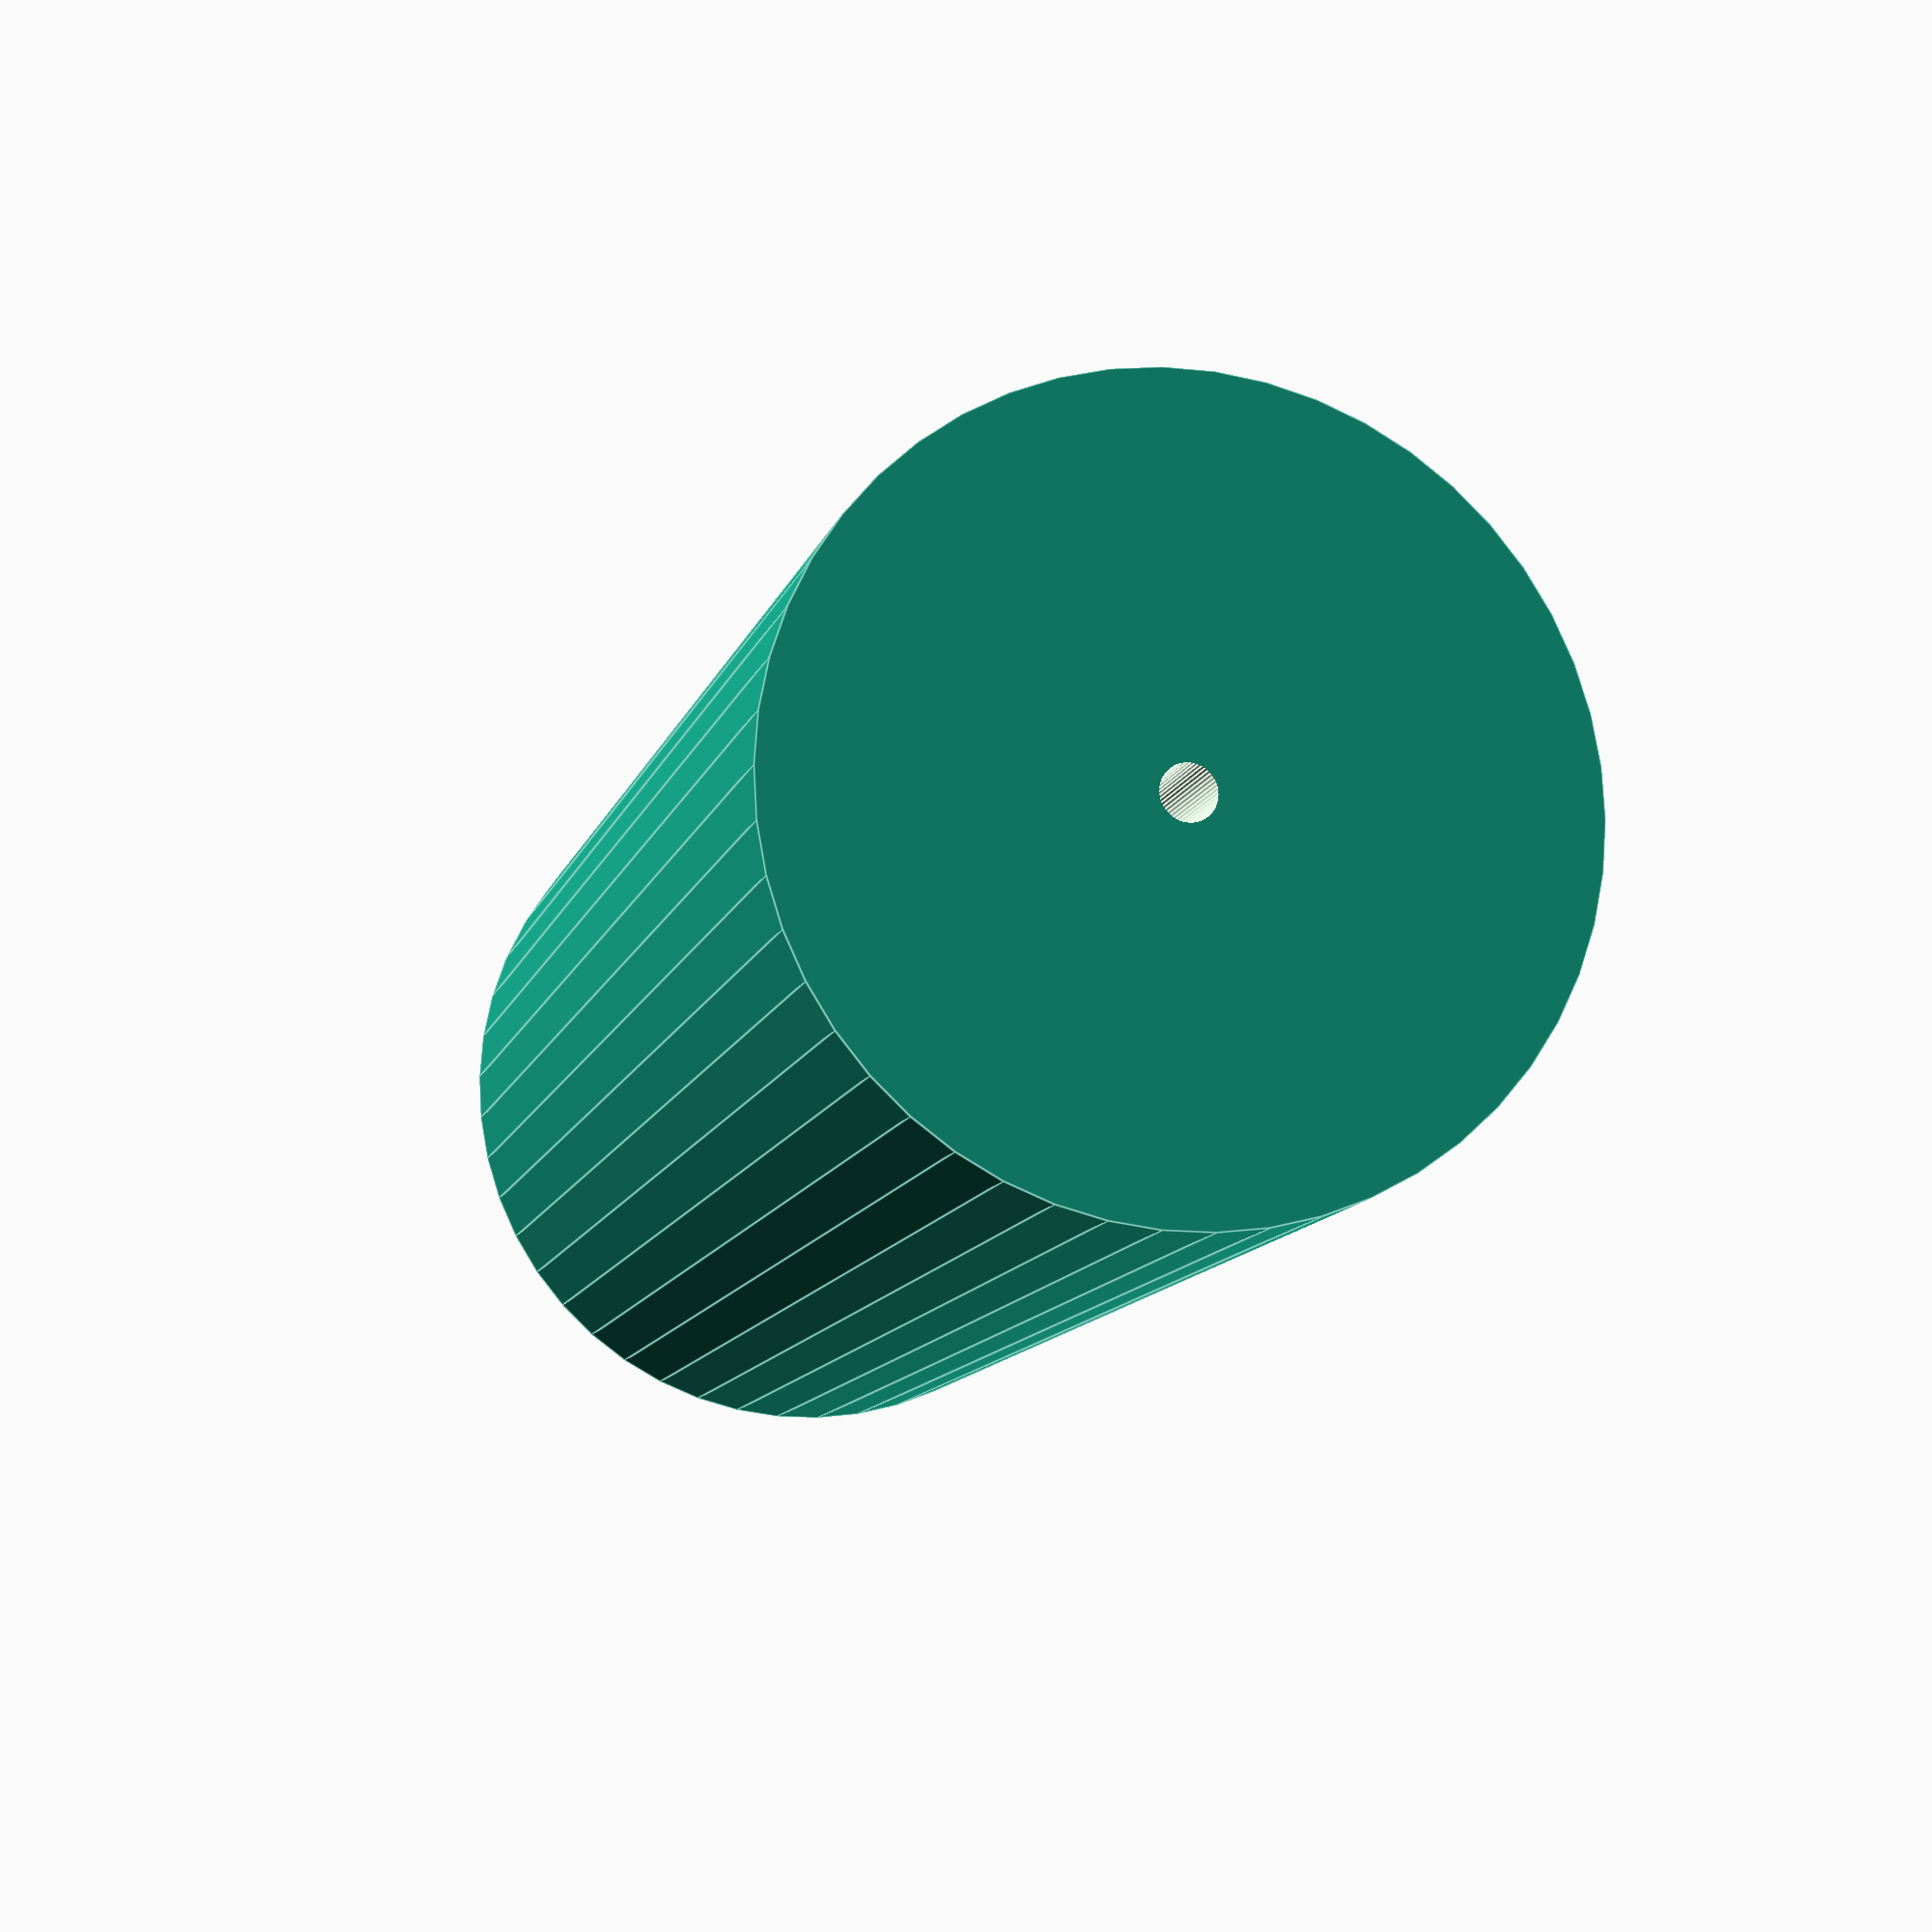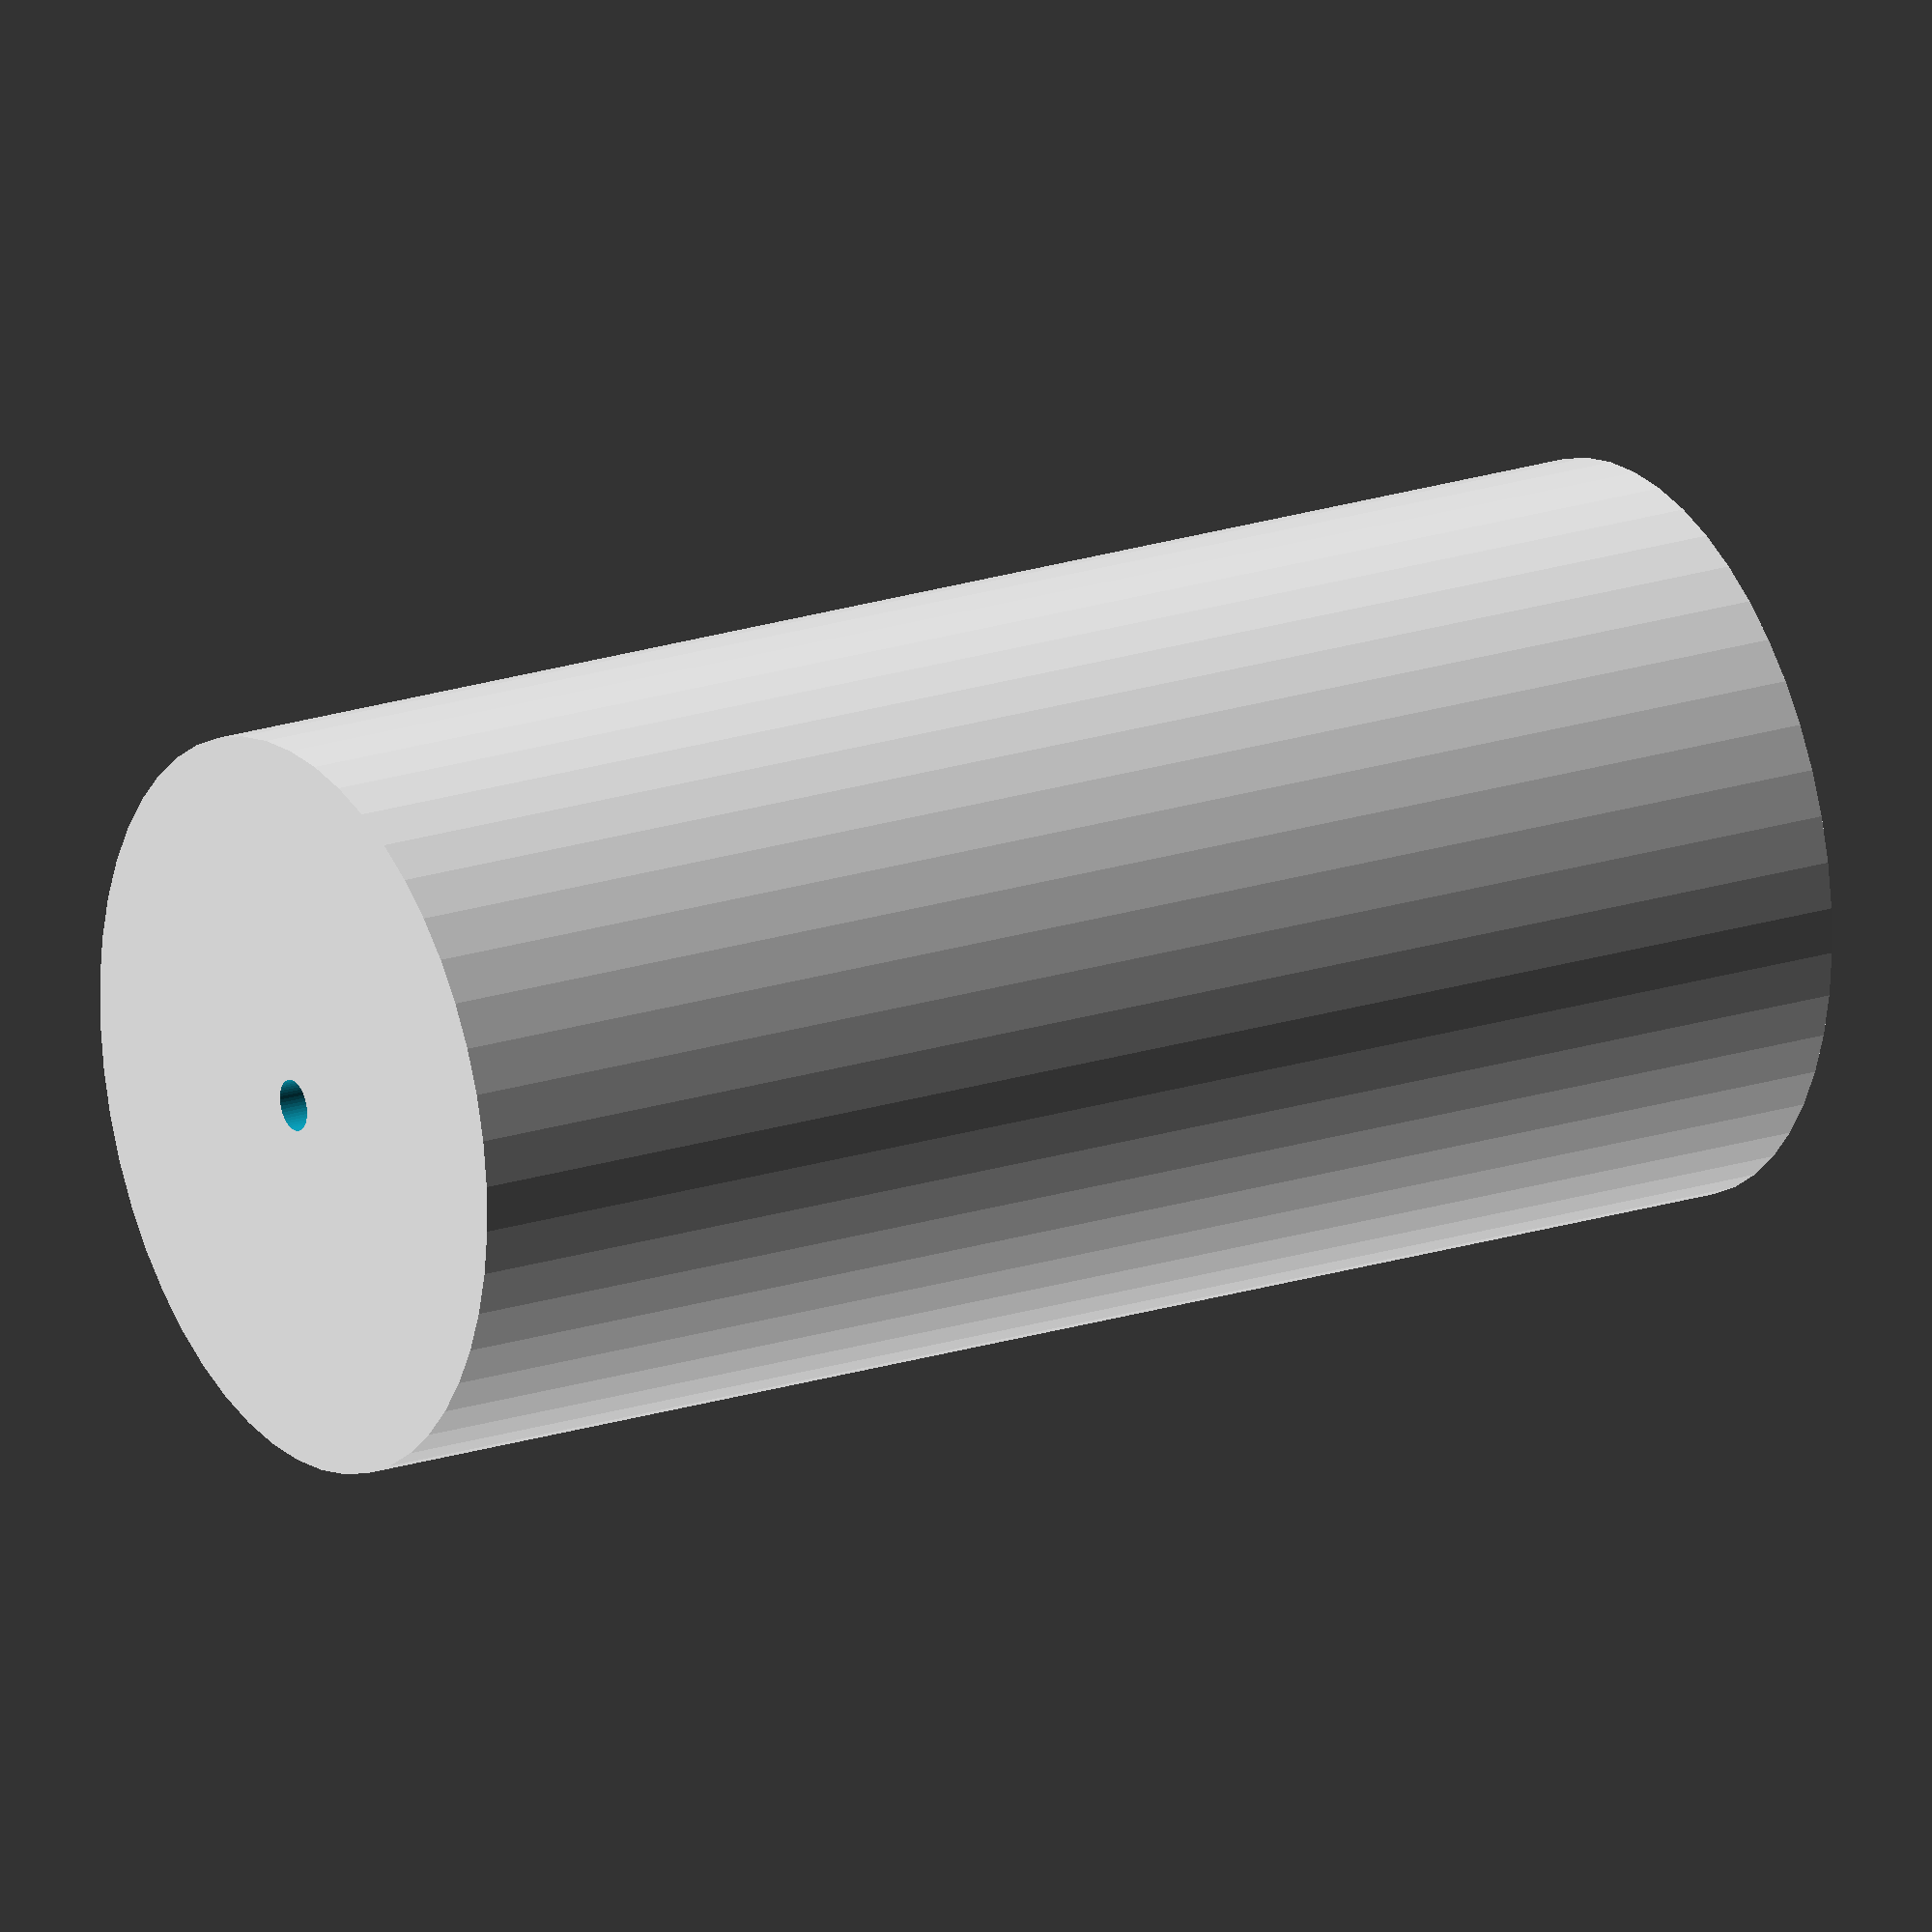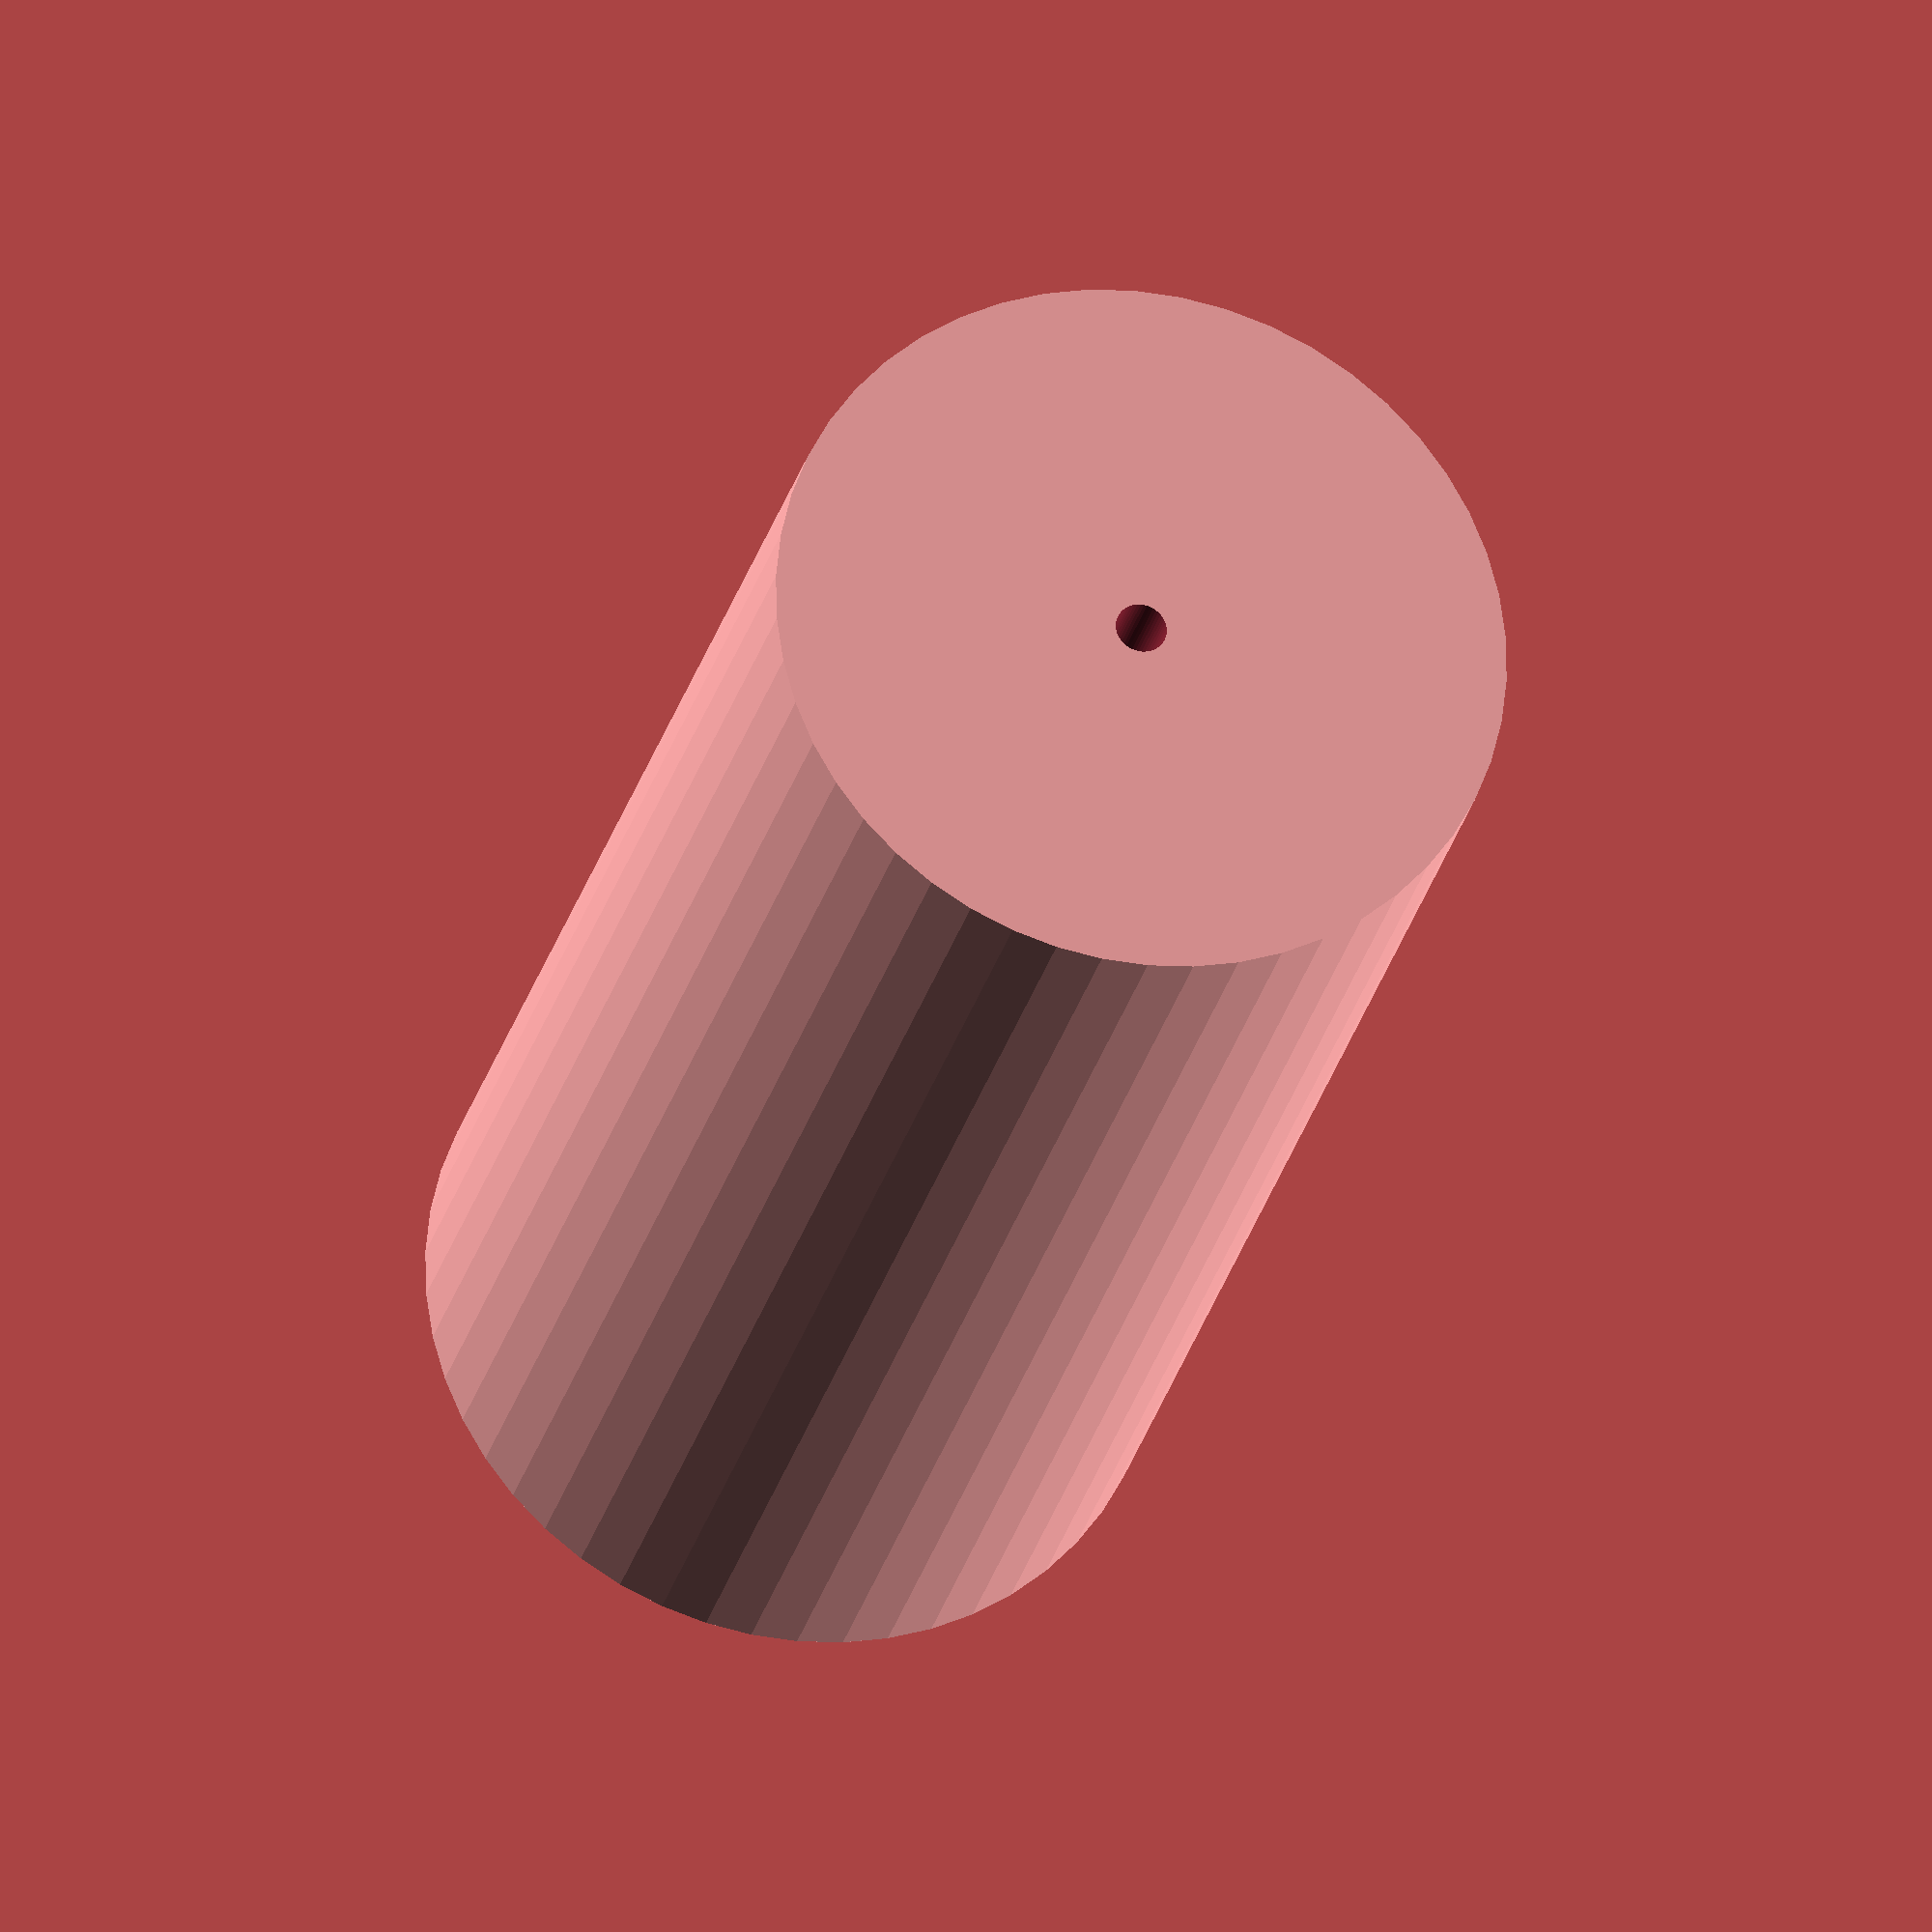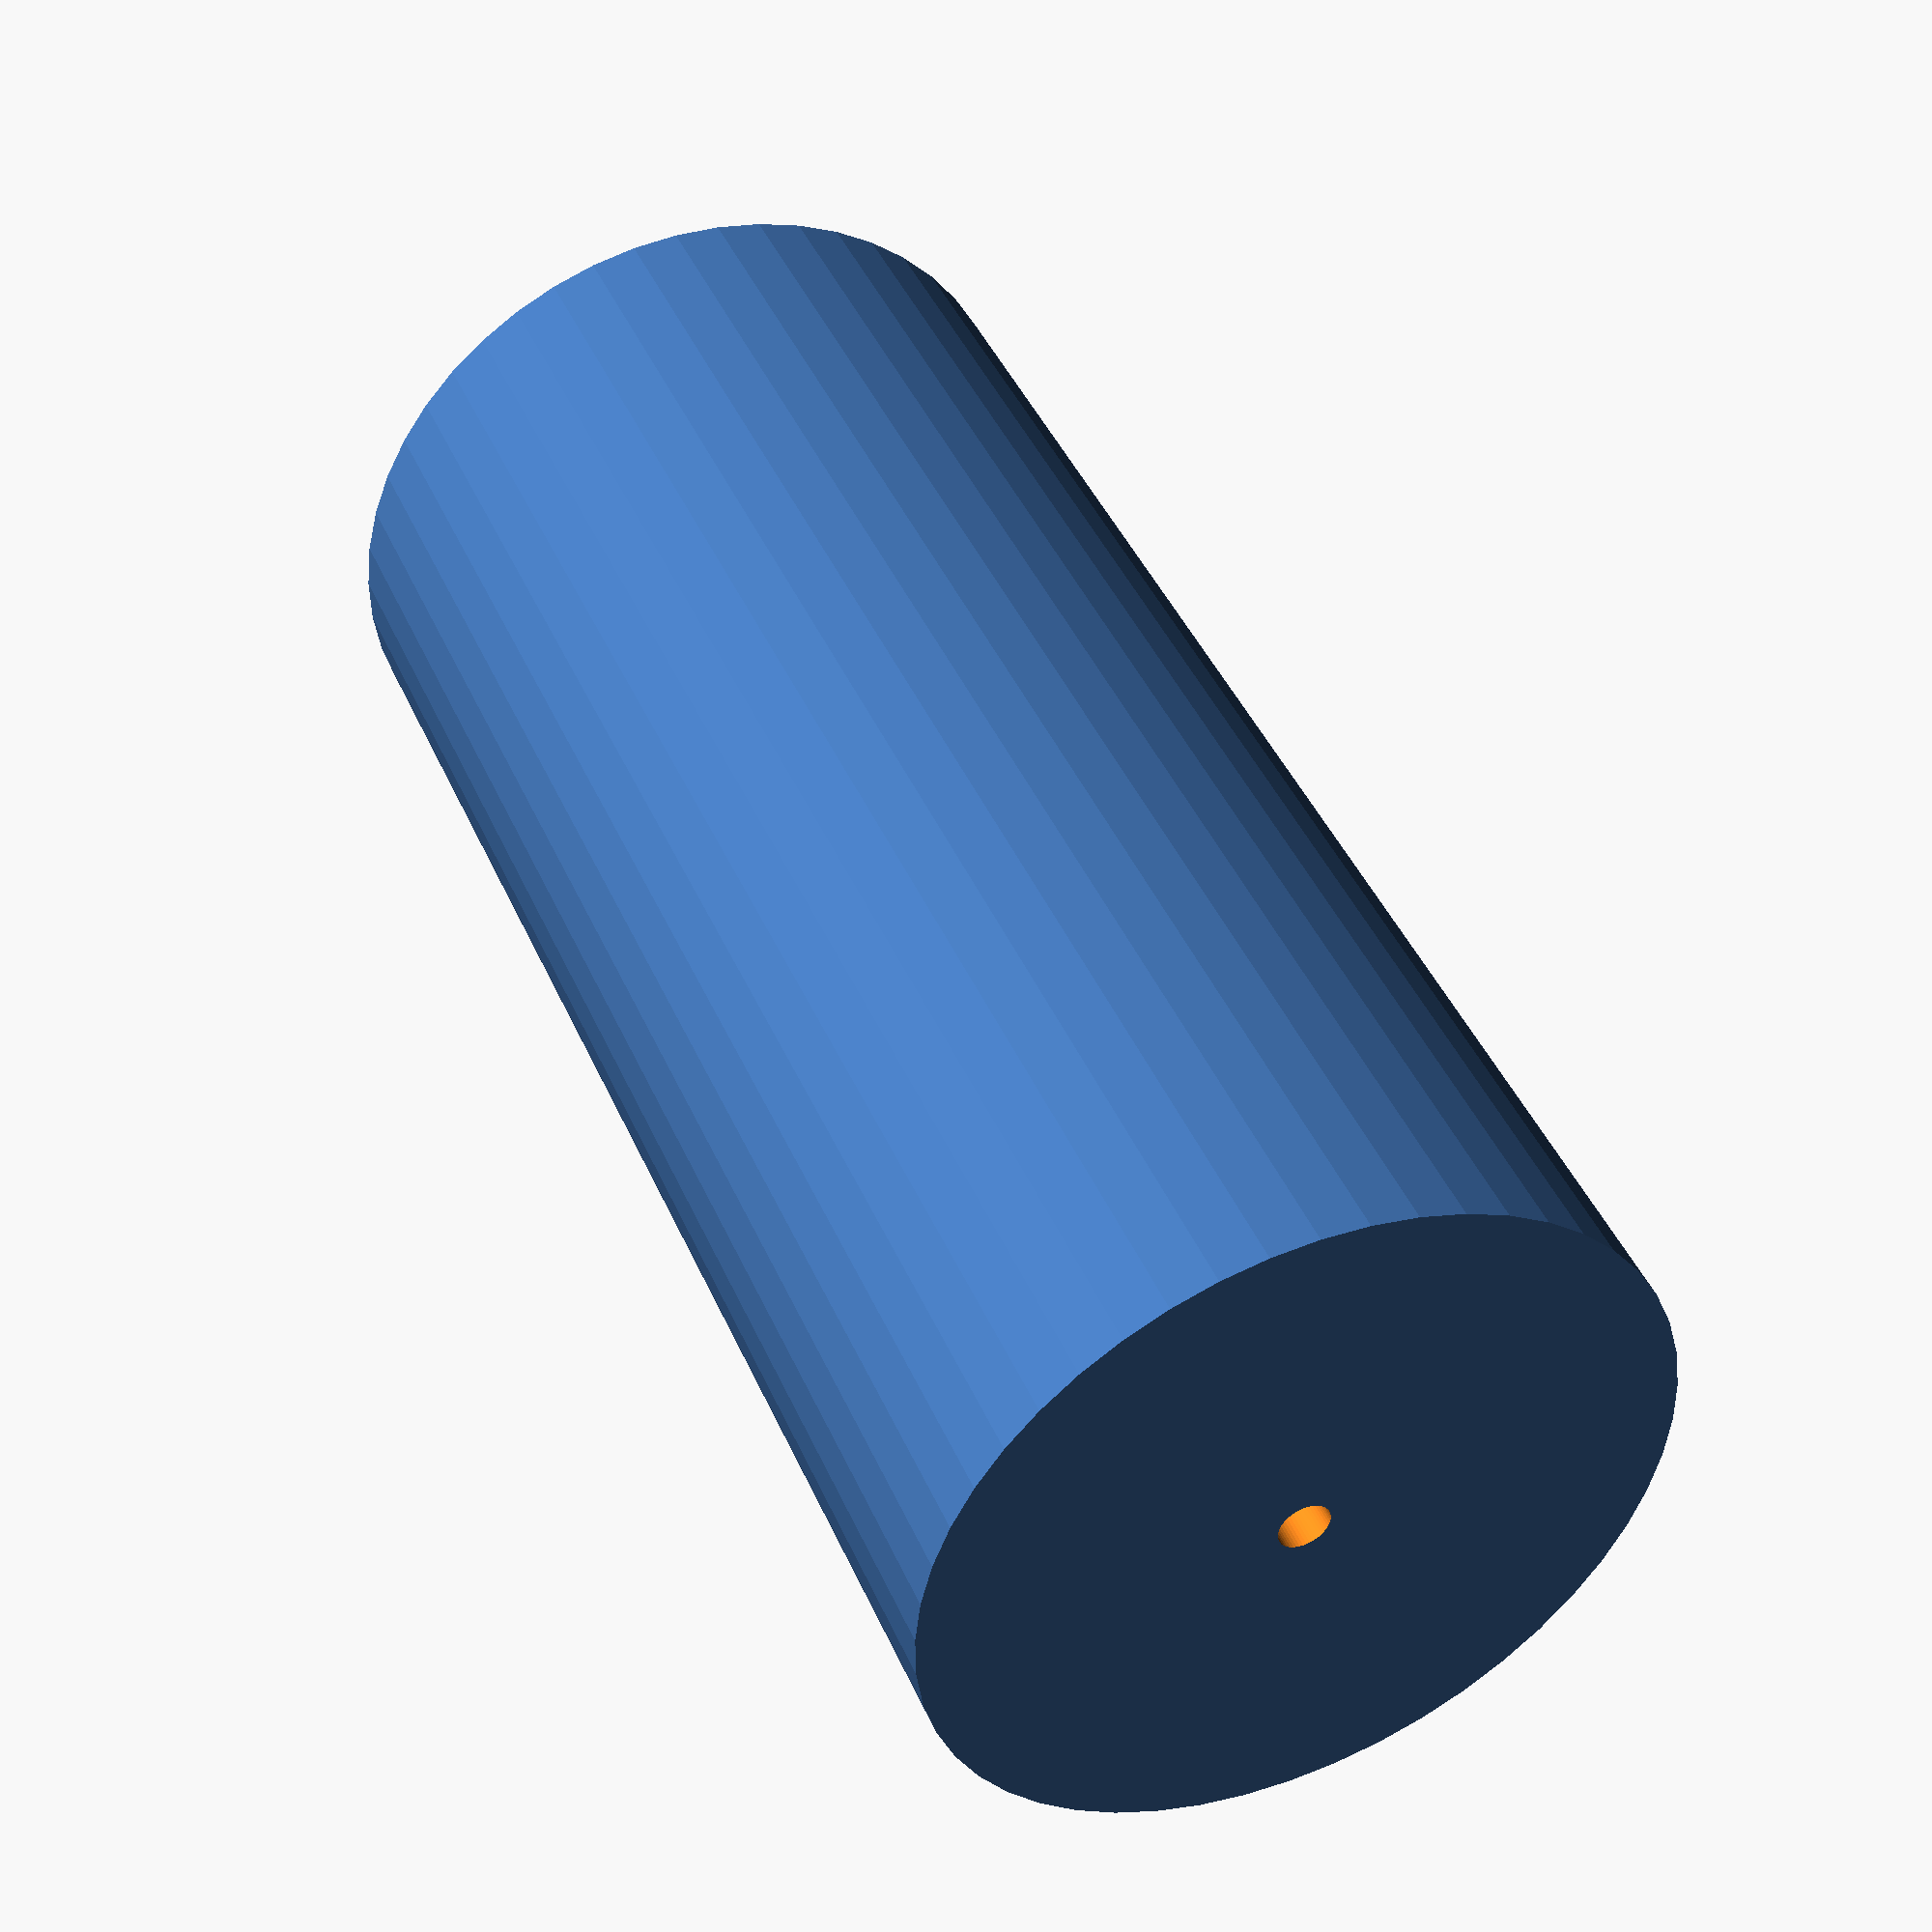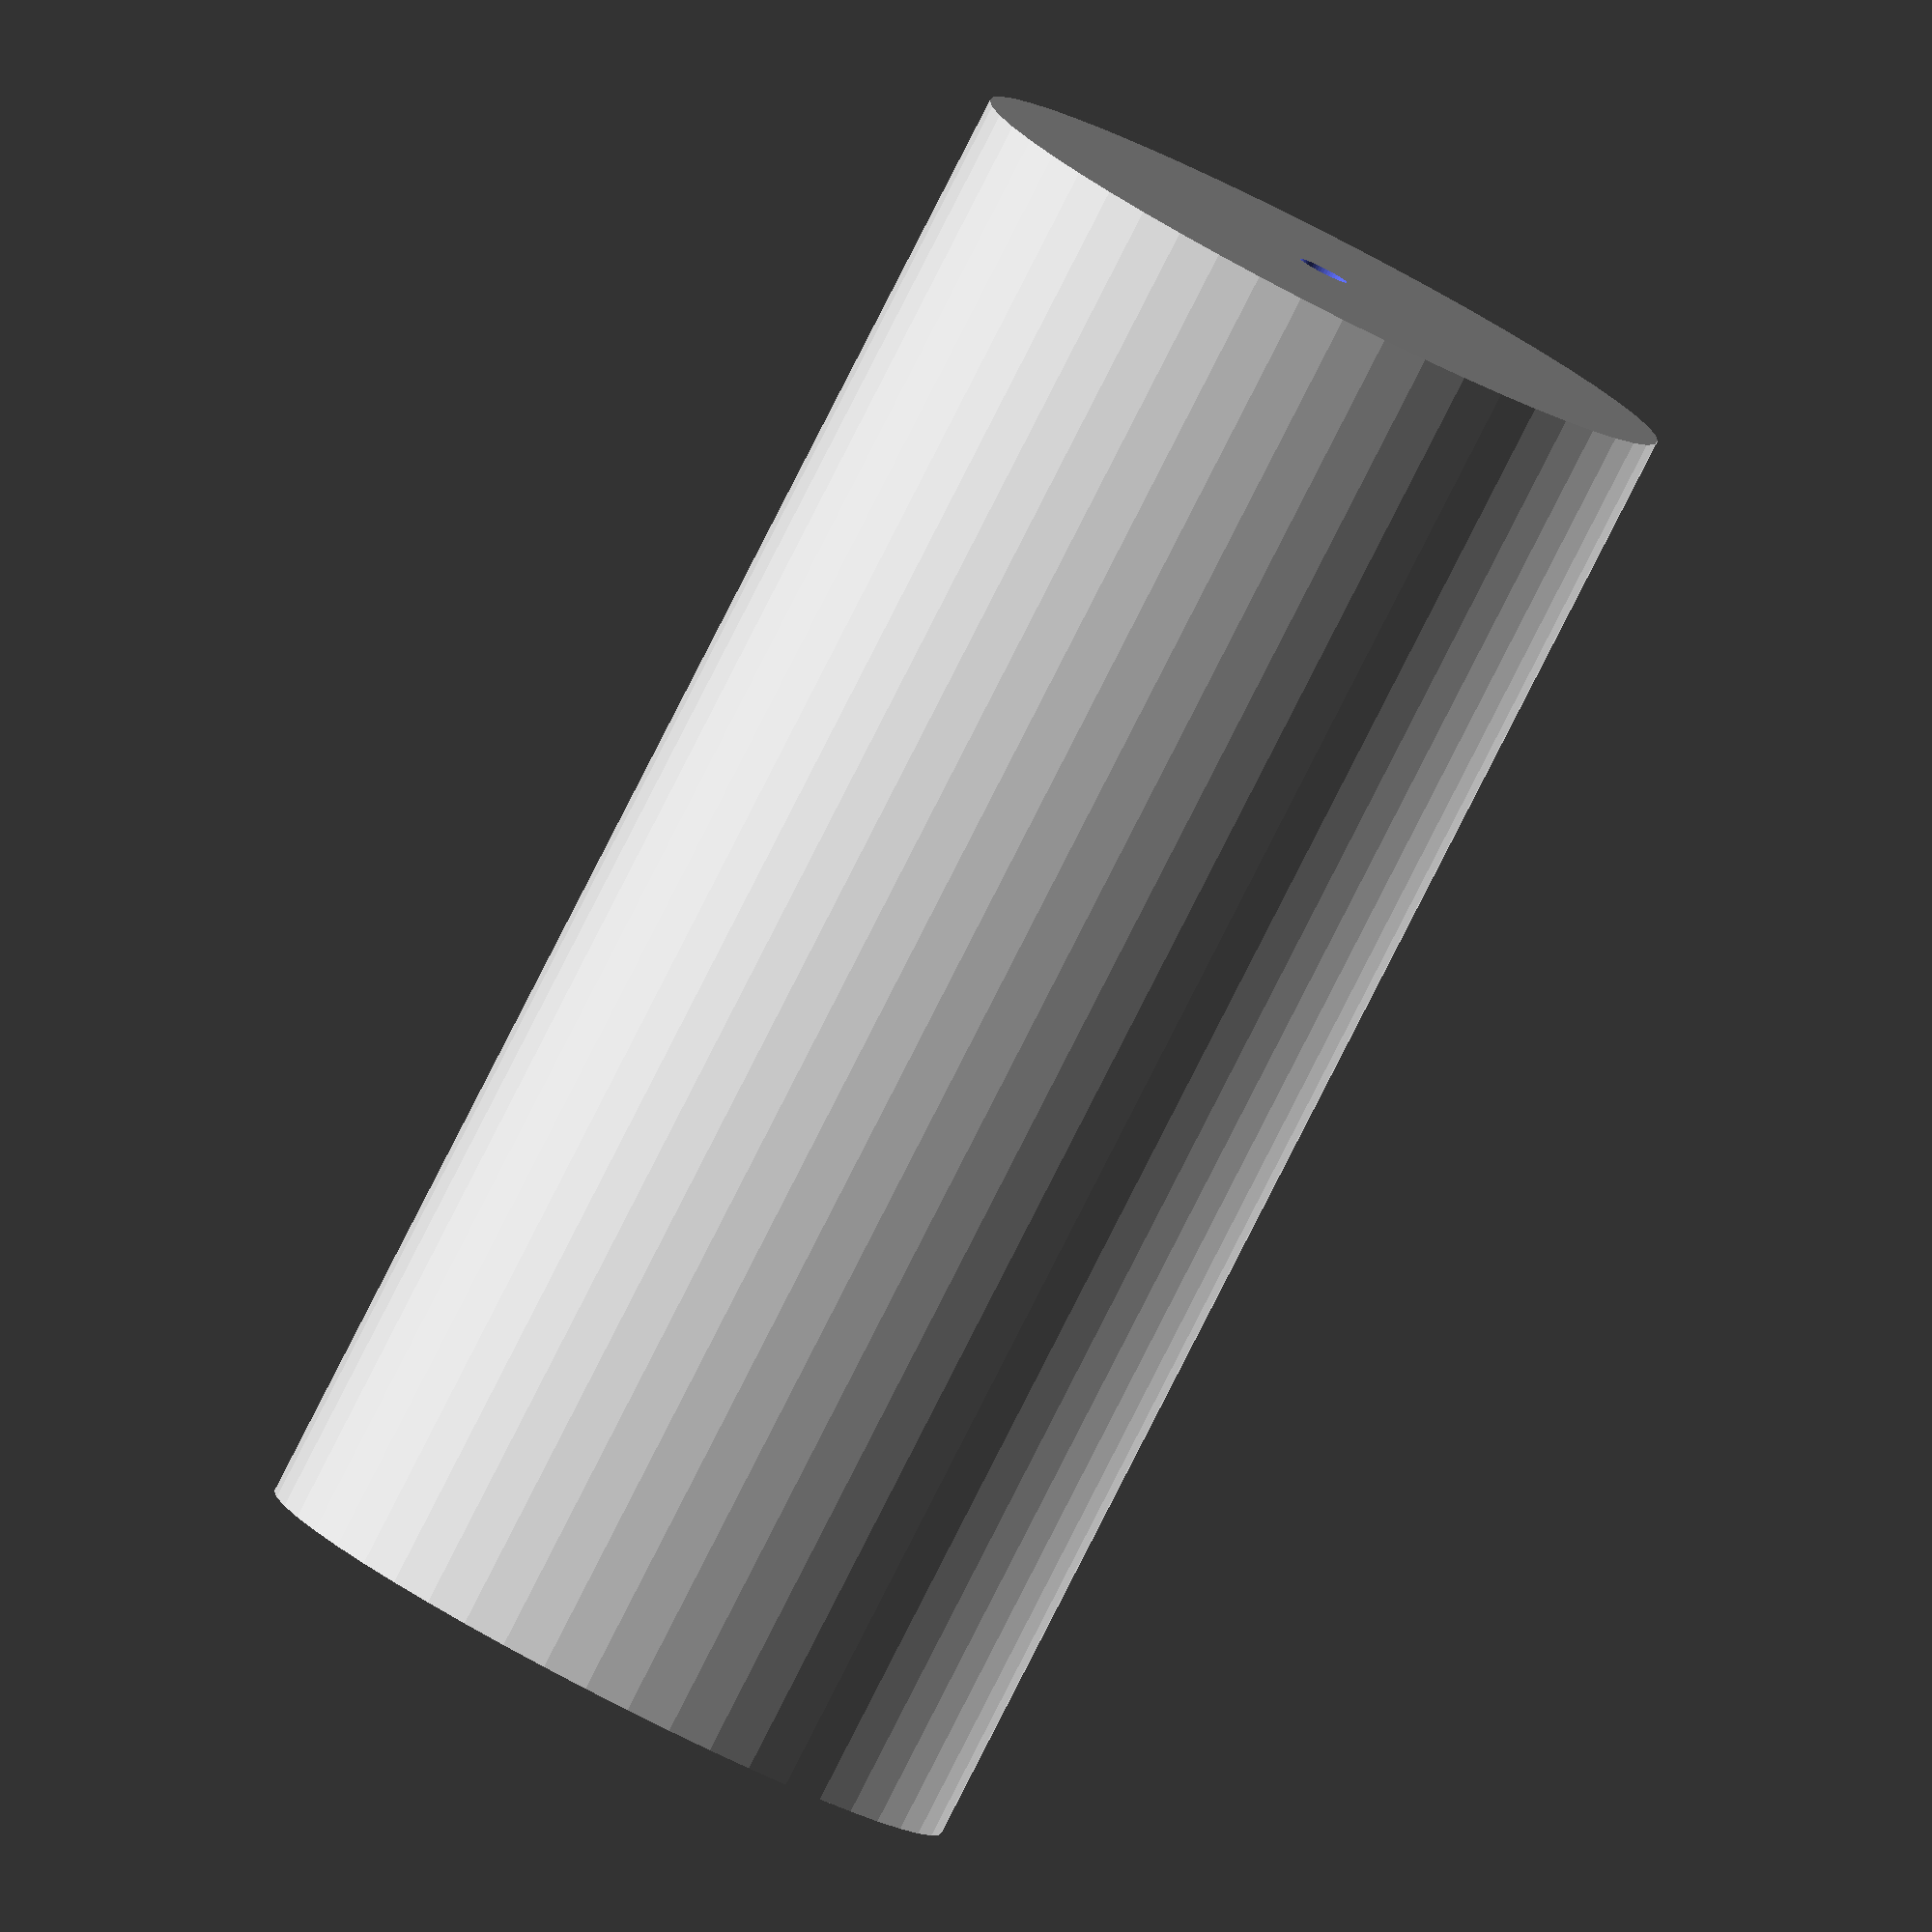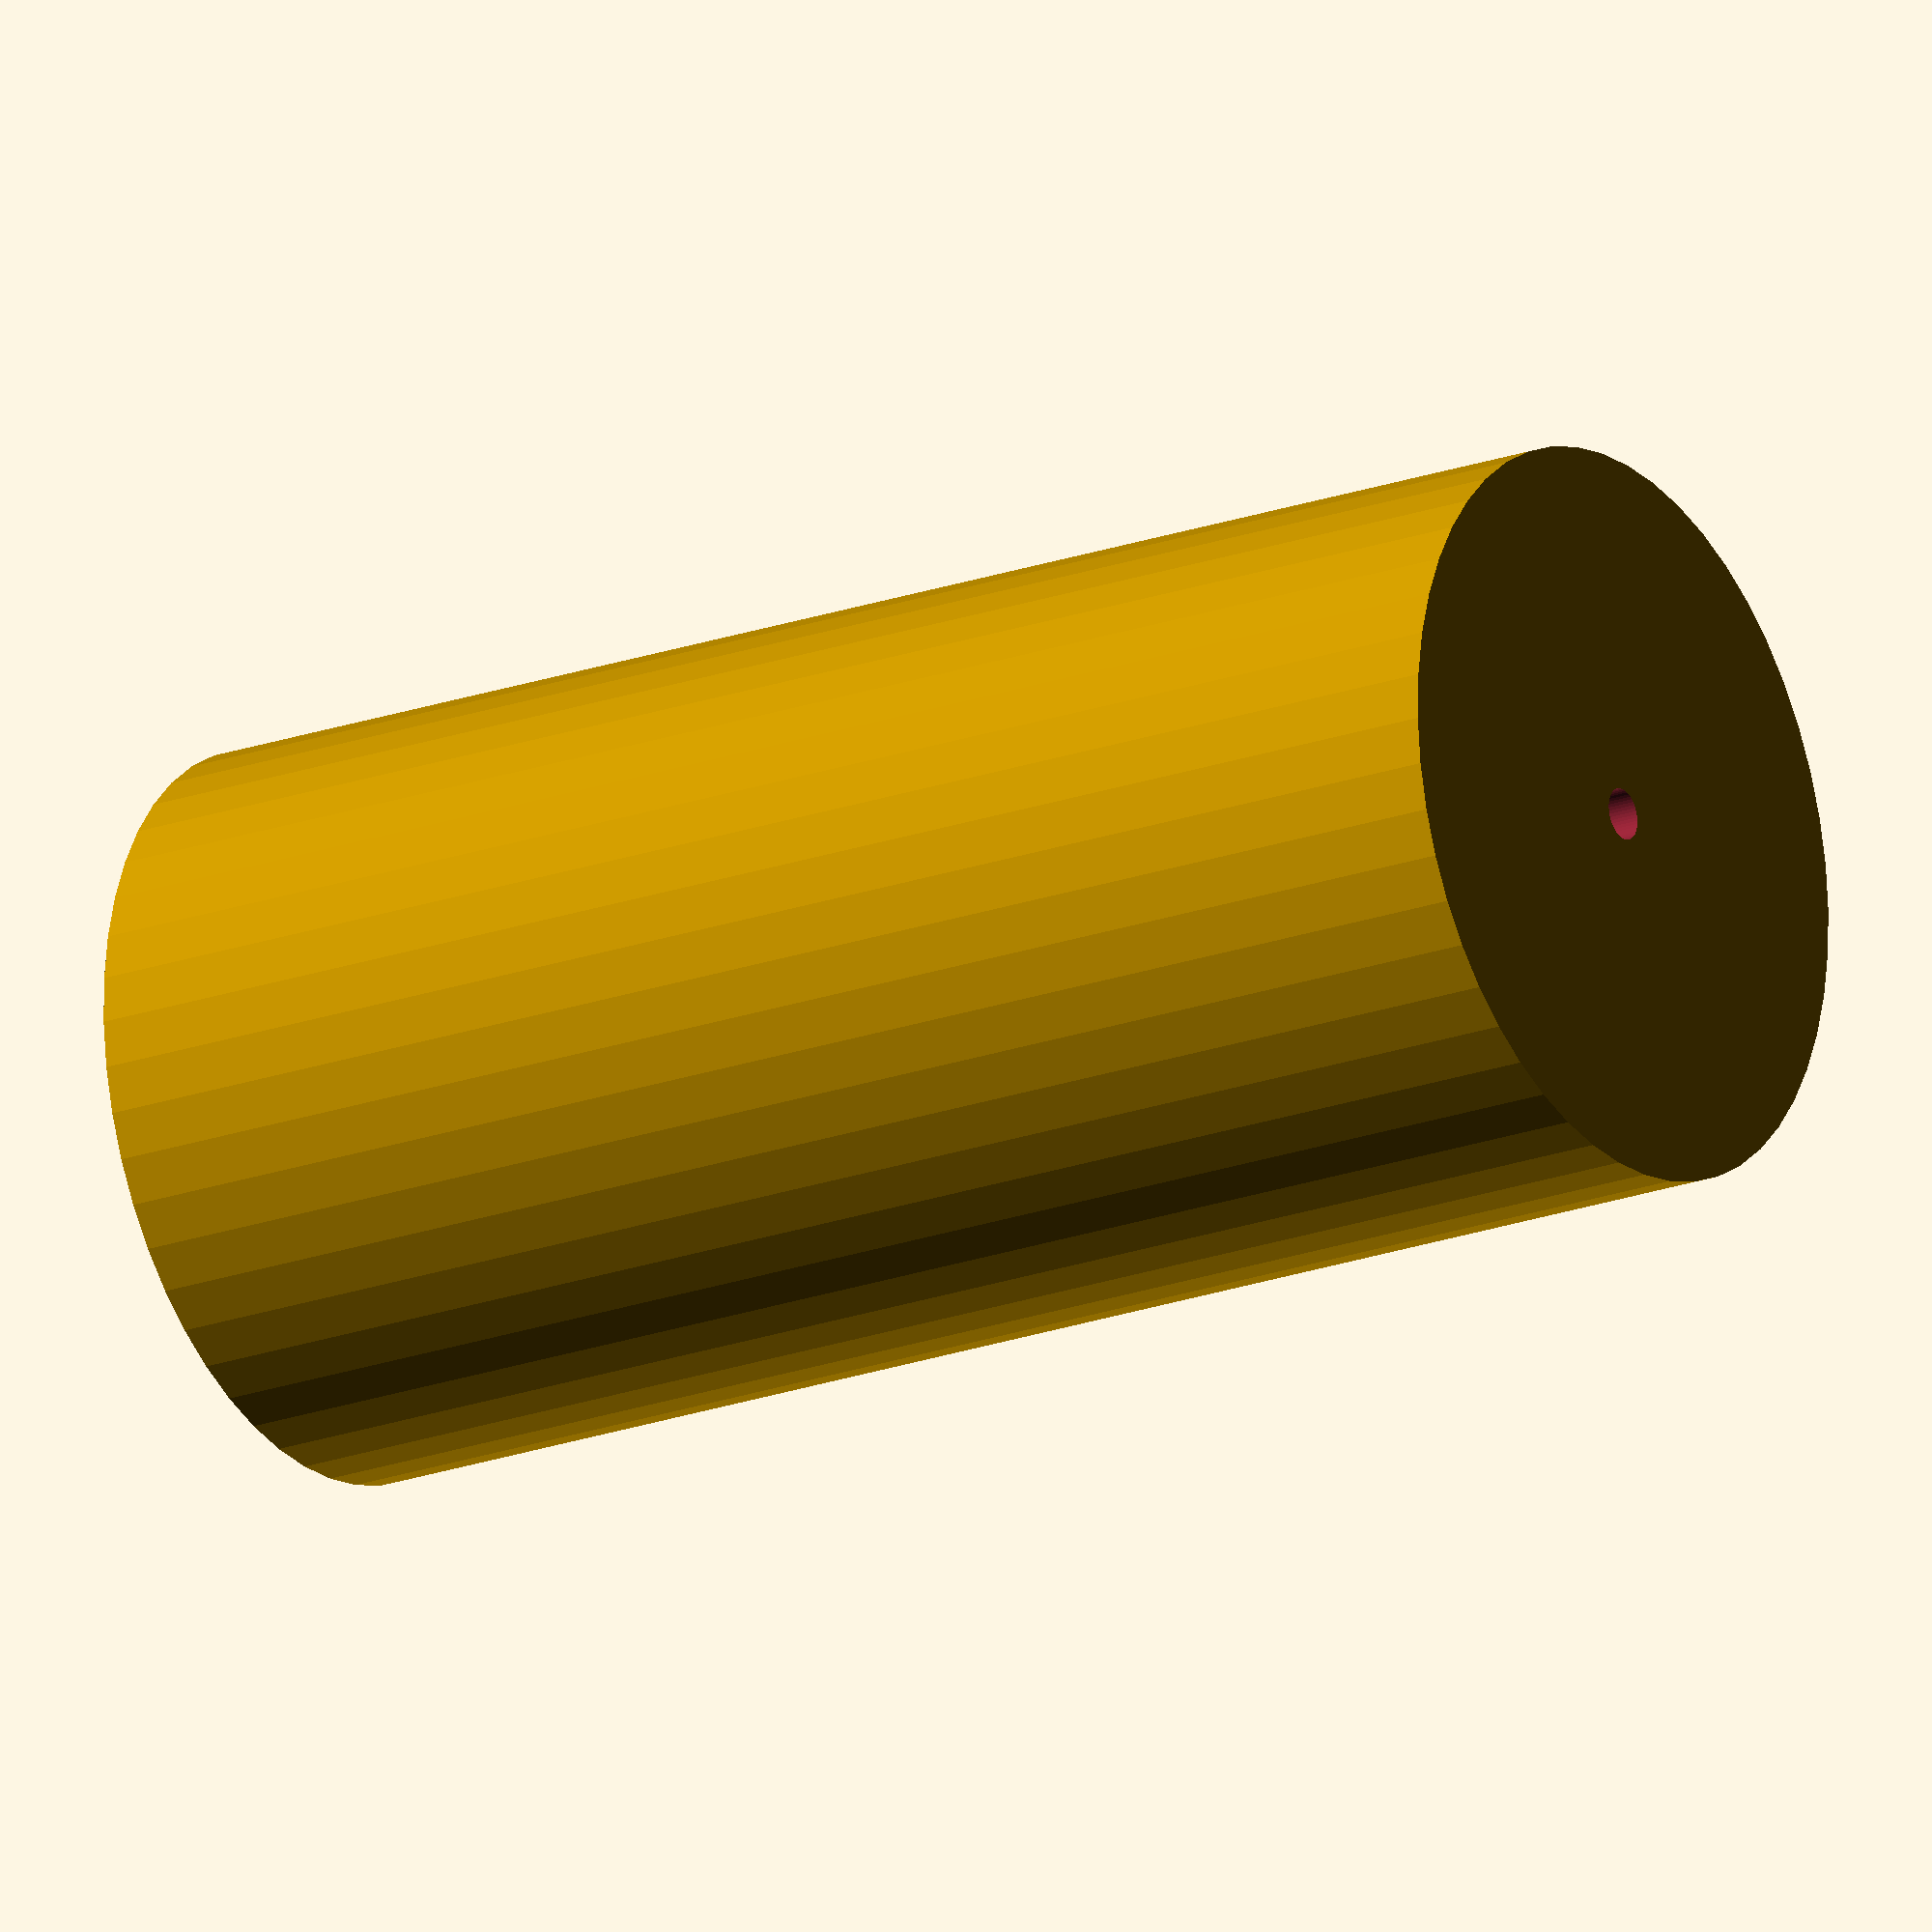
<openscad>
$fn = 50;


difference() {
	union() {
		translate(v = [0, 0, -45.0000000000]) {
			cylinder(h = 90, r = 21.5000000000);
		}
	}
	union() {
		translate(v = [0, 0, -100.0000000000]) {
			cylinder(h = 200, r = 1.5000000000);
		}
	}
}
</openscad>
<views>
elev=11.1 azim=310.1 roll=346.1 proj=p view=edges
elev=339.9 azim=276.2 roll=58.9 proj=o view=solid
elev=26.2 azim=69.4 roll=167.1 proj=o view=solid
elev=316.4 azim=169.9 roll=157.4 proj=p view=solid
elev=84.0 azim=57.9 roll=332.9 proj=o view=wireframe
elev=200.7 azim=9.6 roll=56.8 proj=o view=solid
</views>
